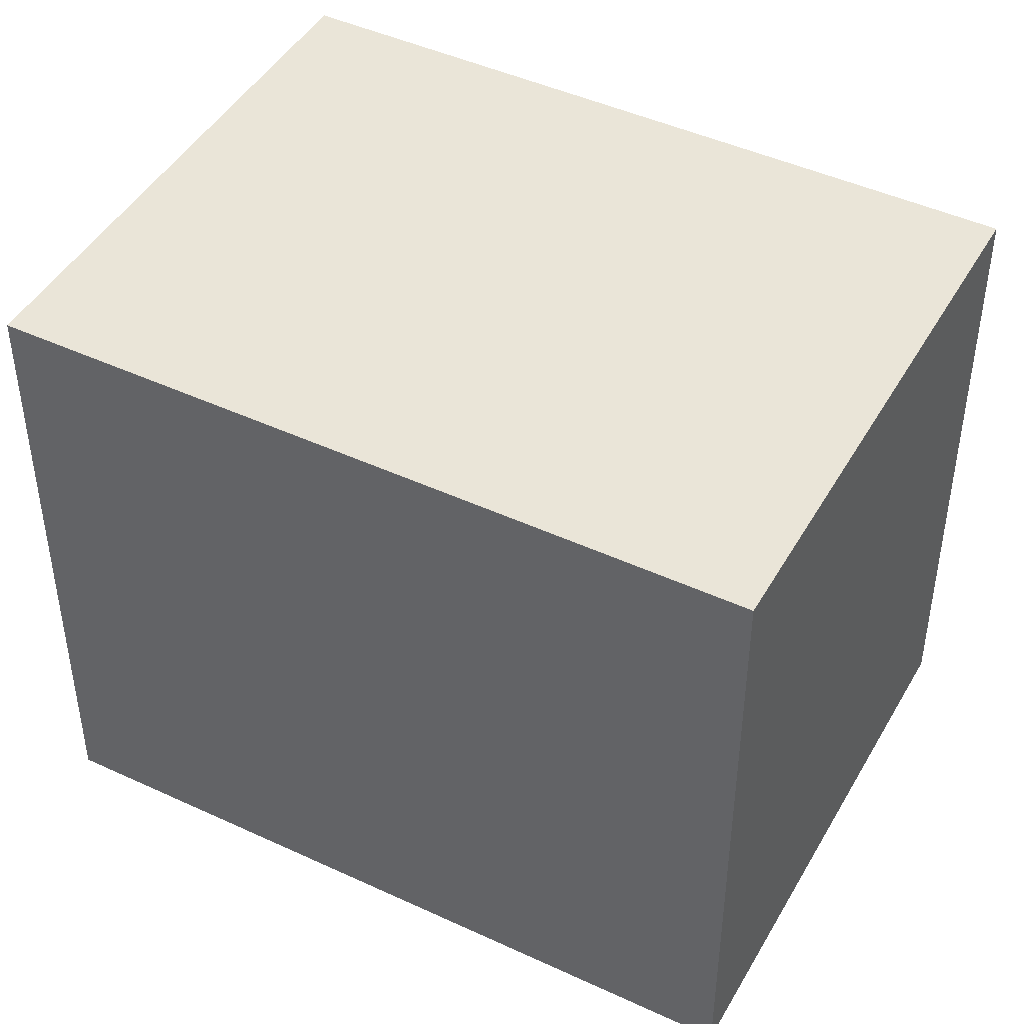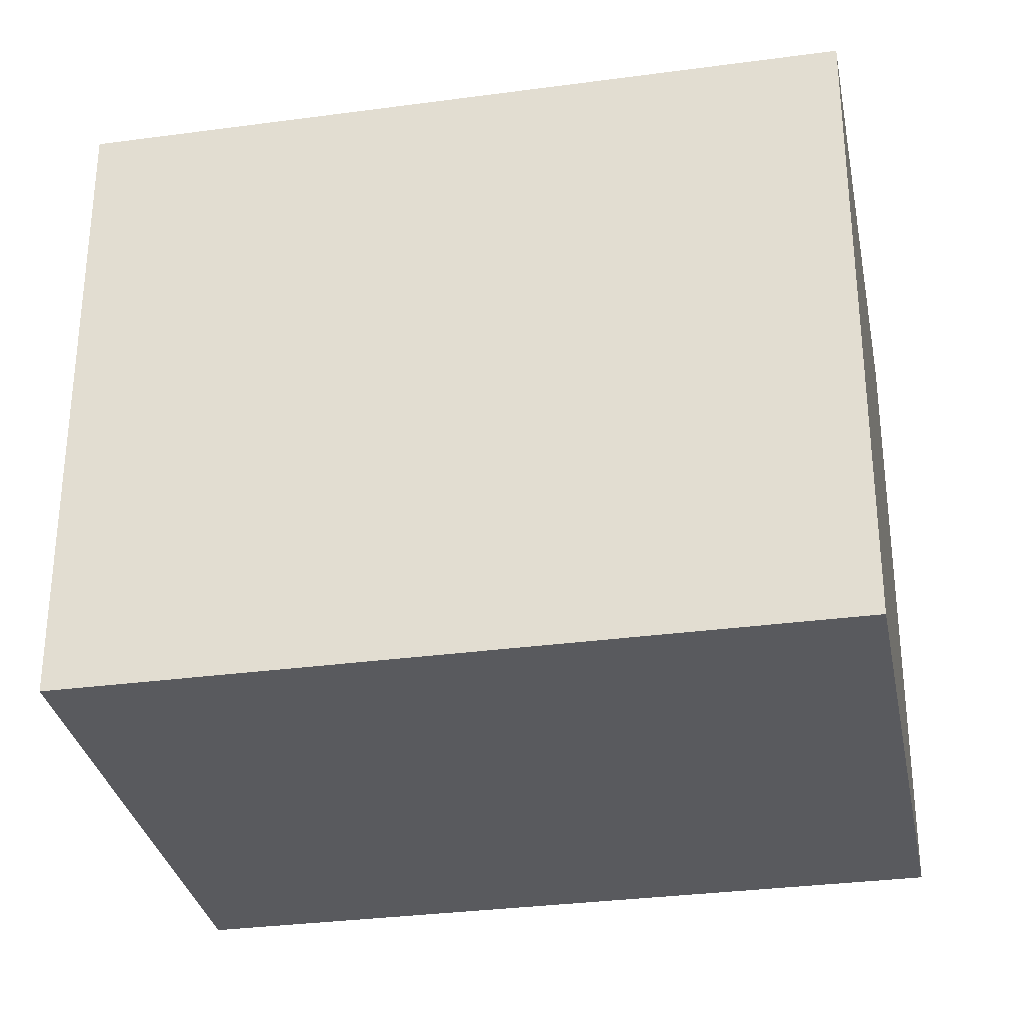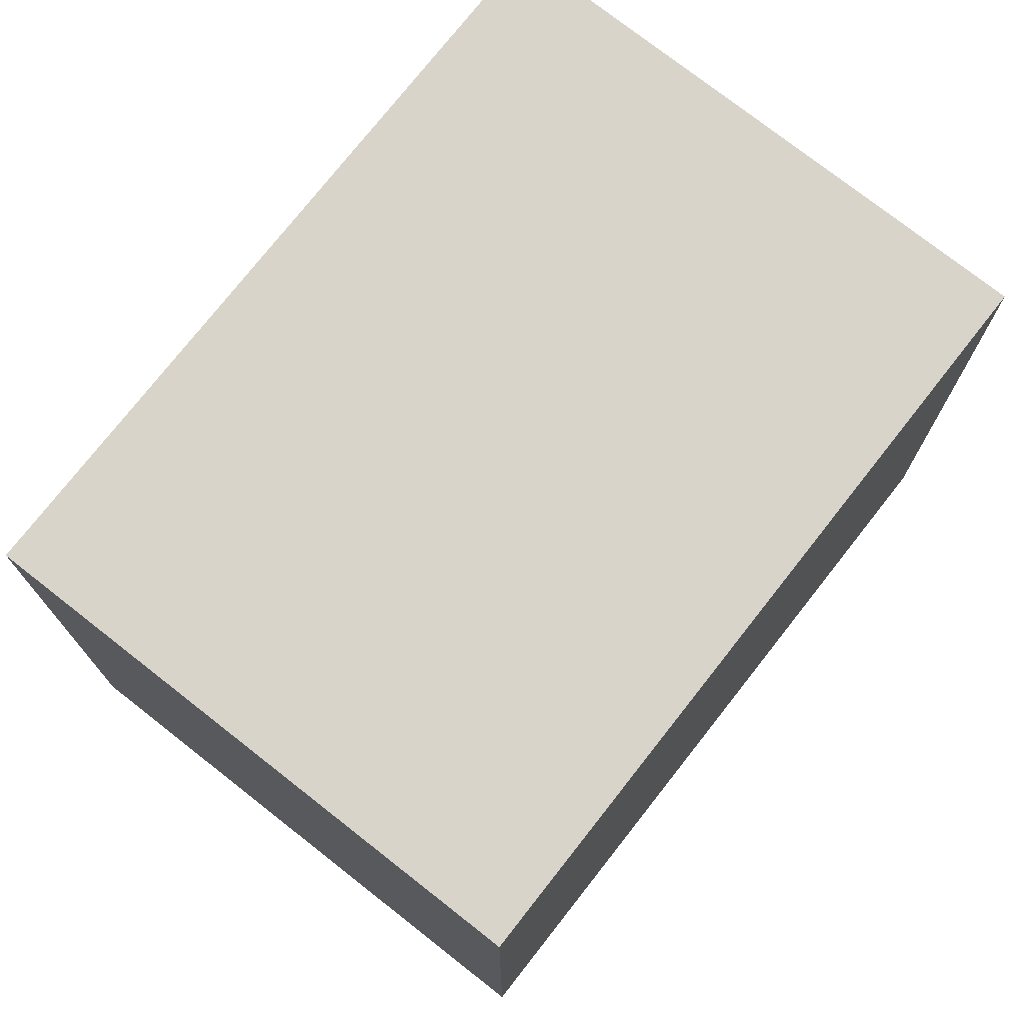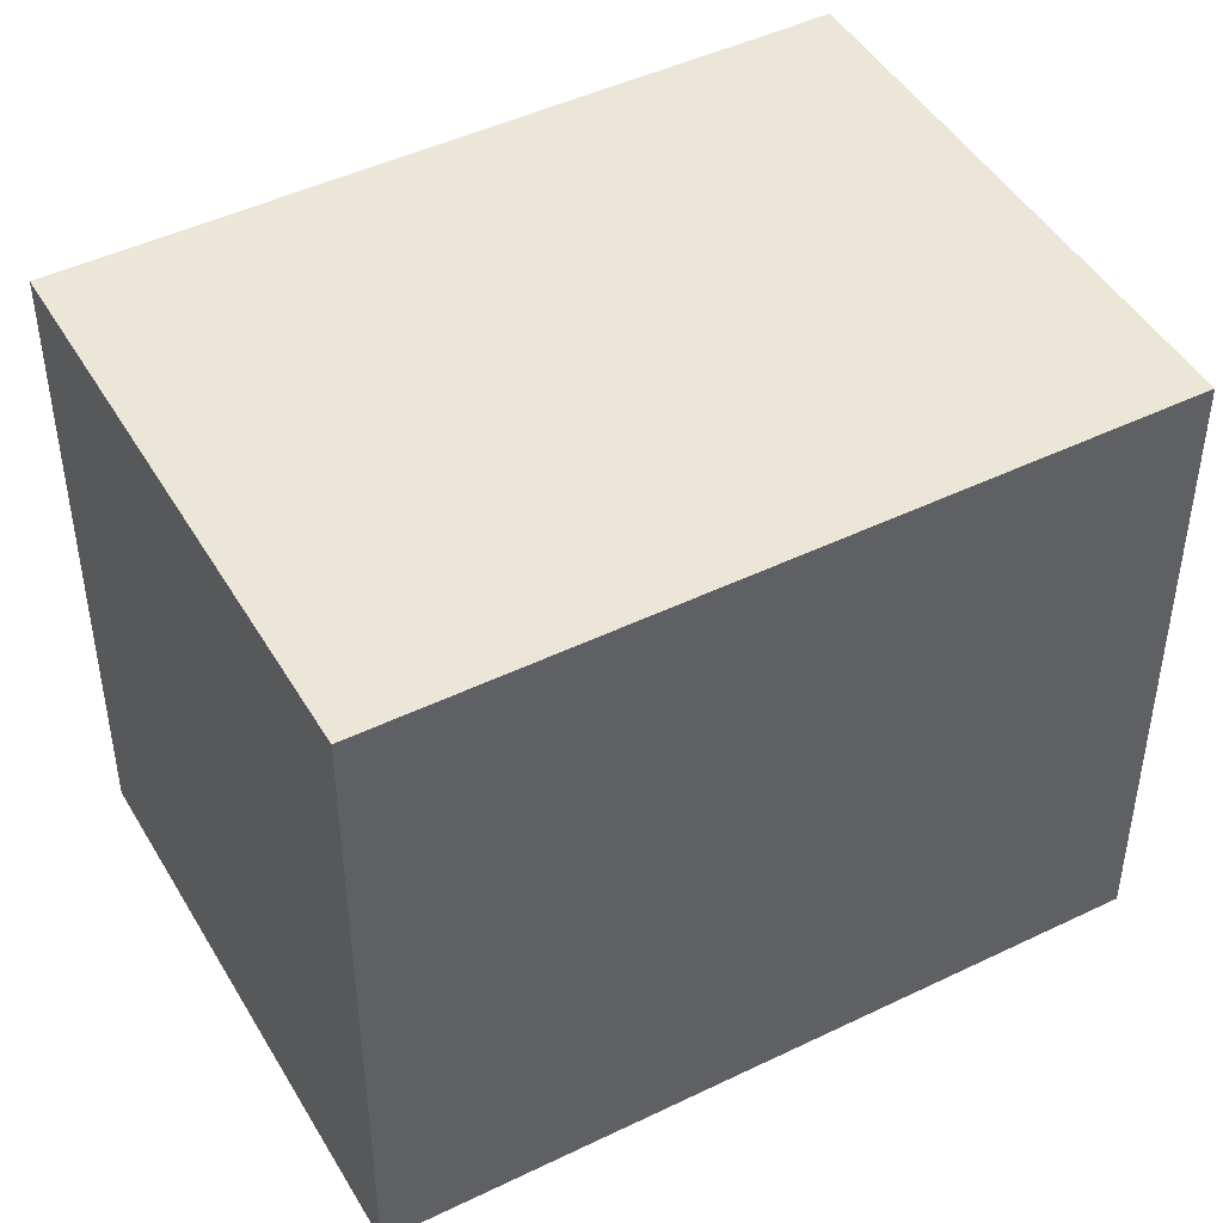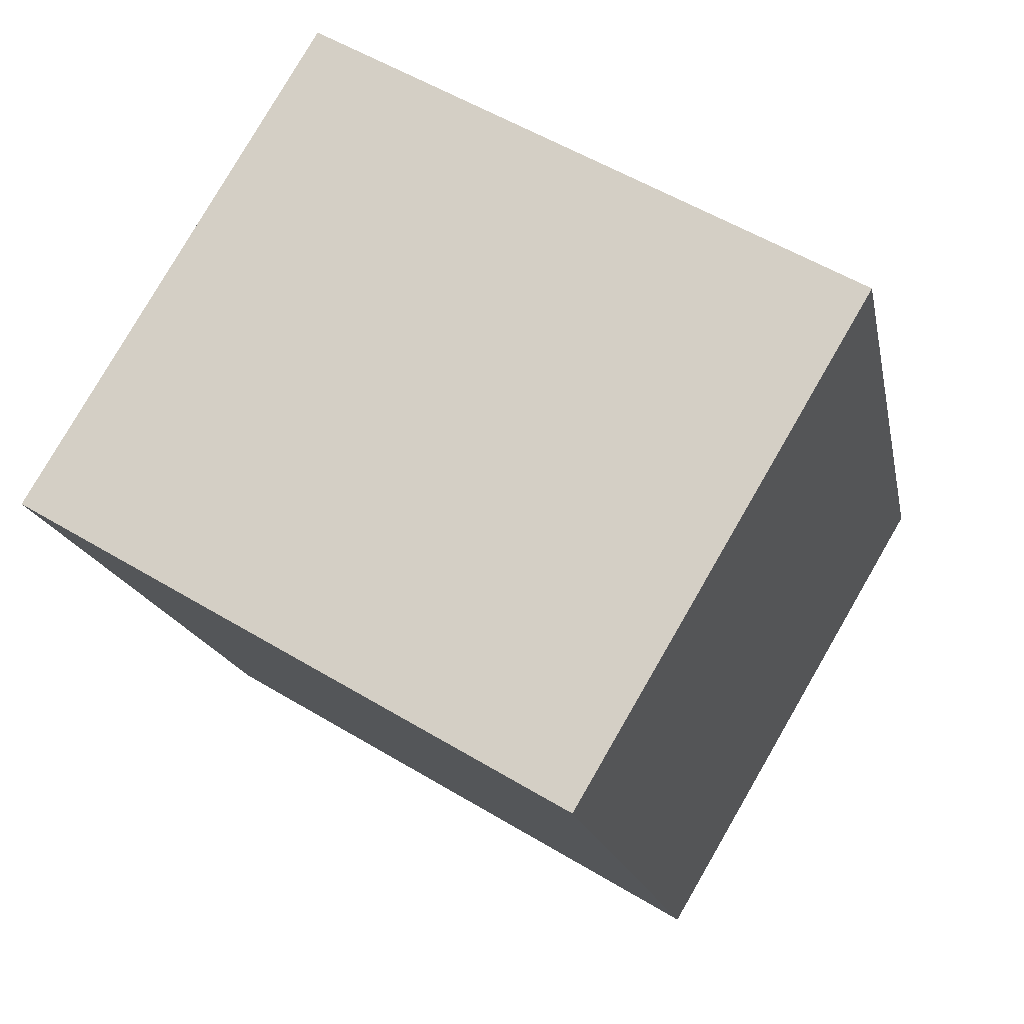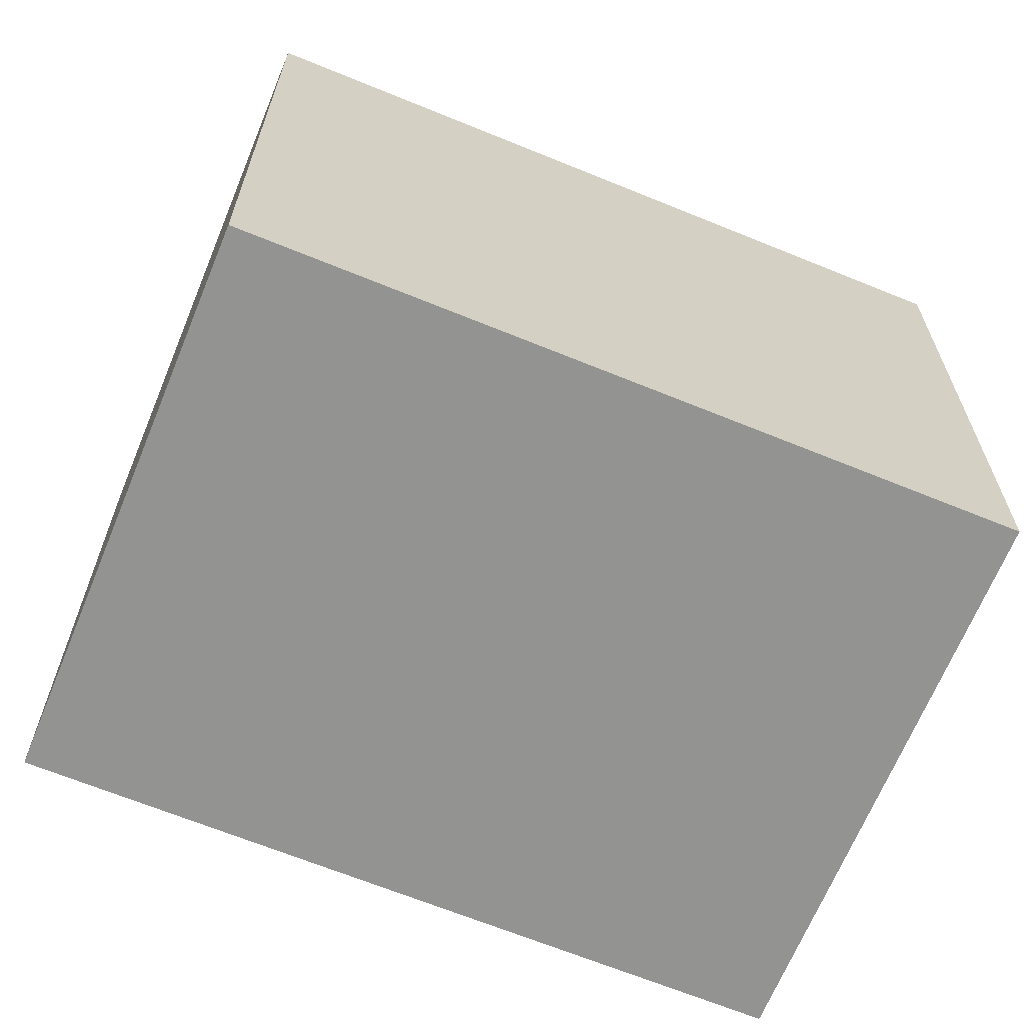
<metadata>
{"format":"obj","ext":"obj","renderer":"f3d","projection":"perspective","resolution":1024,"background":"white","views":[{"elev":45.4,"azim":139.0,"up":"+Y"},{"elev":-31.7,"azim":121.6,"up":"+Y"},{"elev":75.4,"azim":58.9,"up":"+Y"},{"elev":46.3,"azim":-98.2,"up":"+Y"},{"elev":55.2,"azim":122.4,"up":"+Z"},{"elev":-66.6,"azim":88.5,"up":"+Y"}]}
</metadata>
<code>
v  2.042 2.452 -0.775
v  1.037 2.452 2.732
v  3.08 2.452 1.957
v  0 2.452 1.501e-16
v  3.08 -1.198e-16 1.957
v  2.042 4.746e-17 -0.775
v  0 0 0
v  1.037 -1.673e-16 2.732
g defaultobject
f 1 2 3
f 2 1 4
f 5 1 3
f 1 5 6
f 6 4 1
f 4 6 7
f 7 2 4
f 2 7 8
f 8 3 2
f 3 8 5
f 8 6 5
f 6 8 7

</code>
